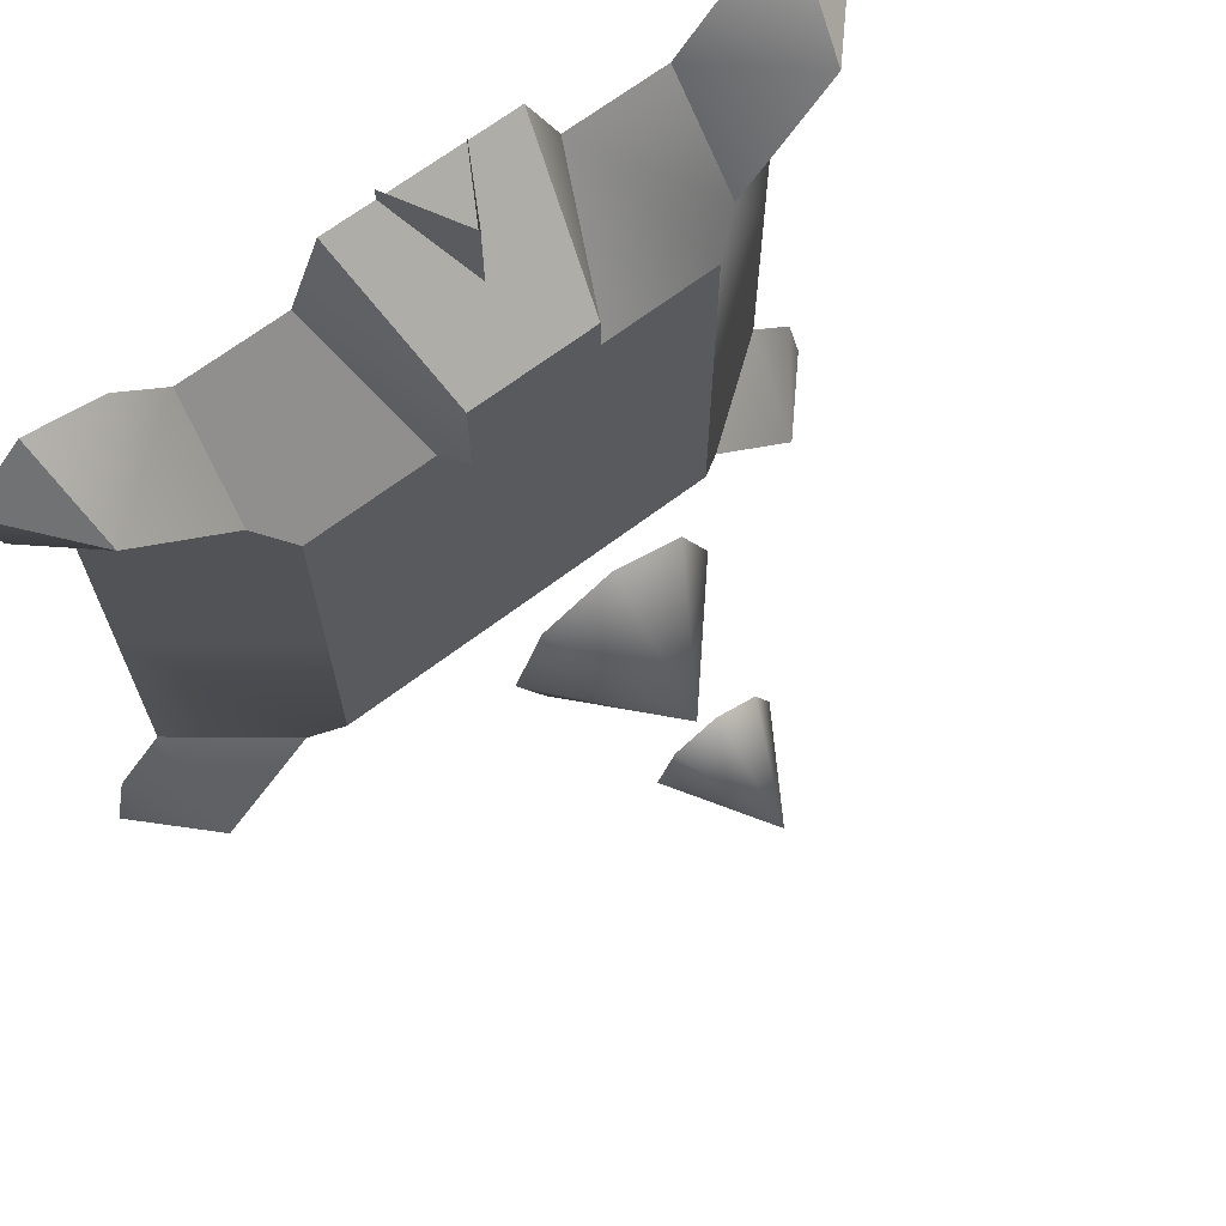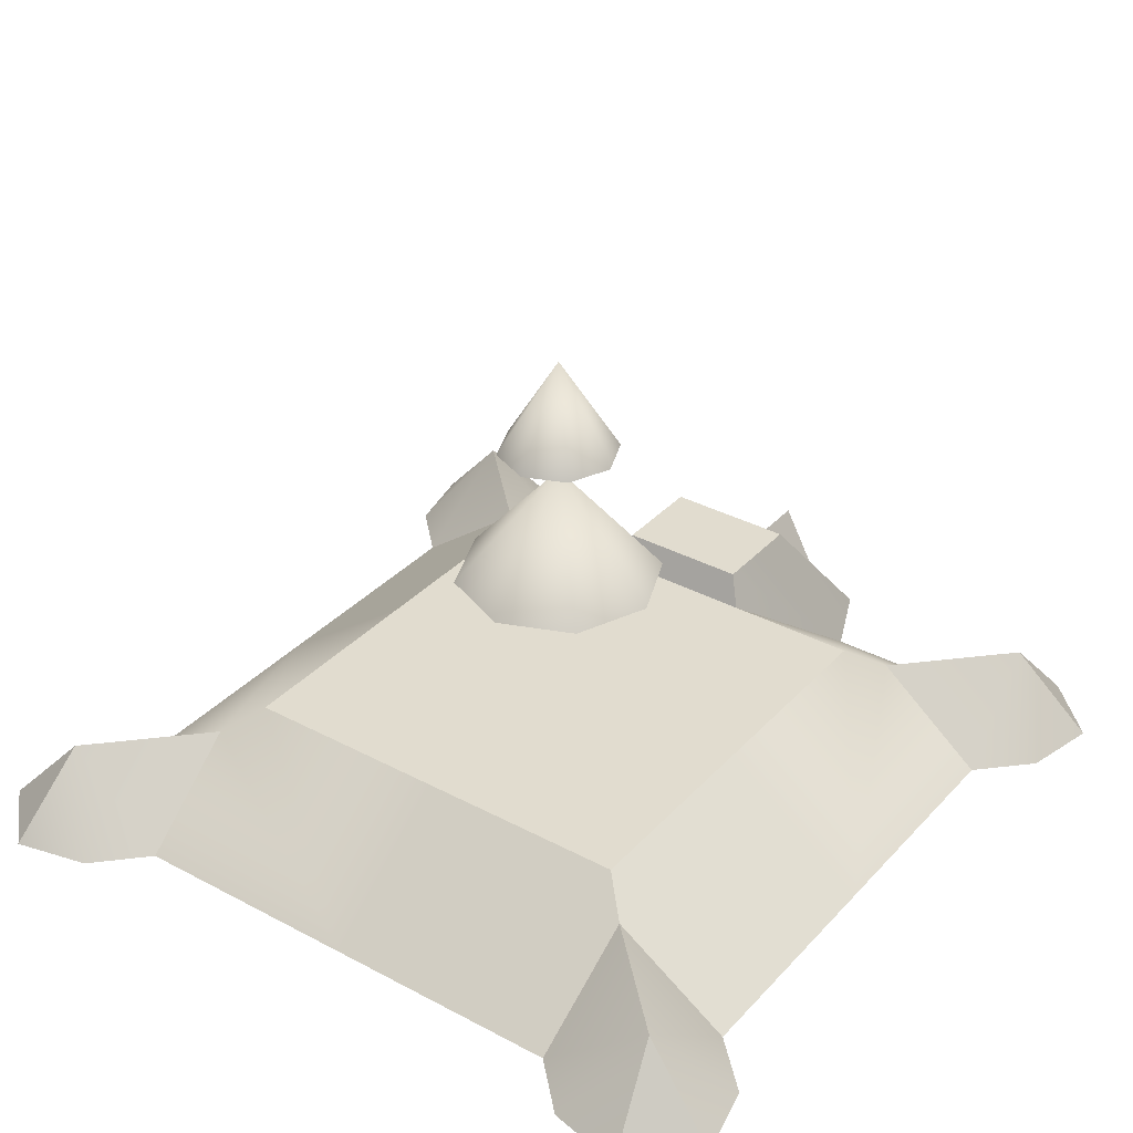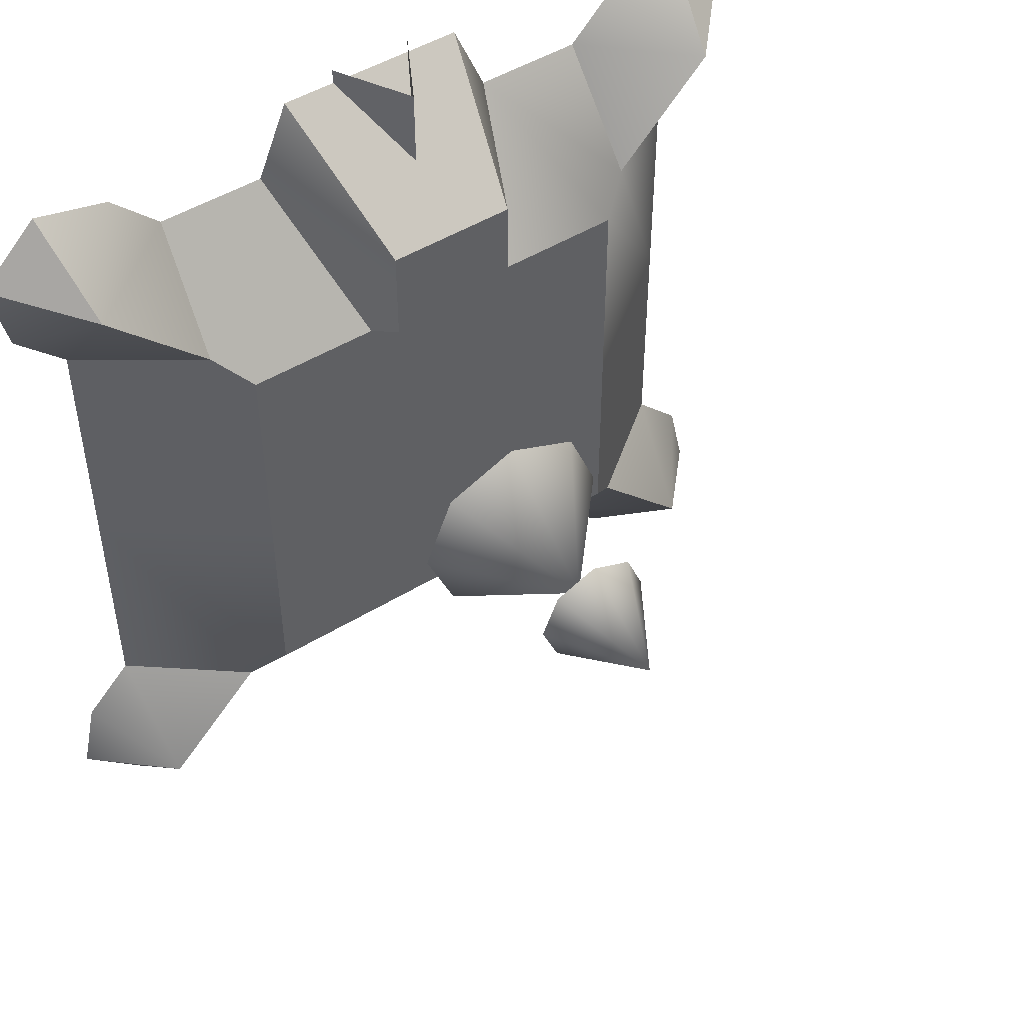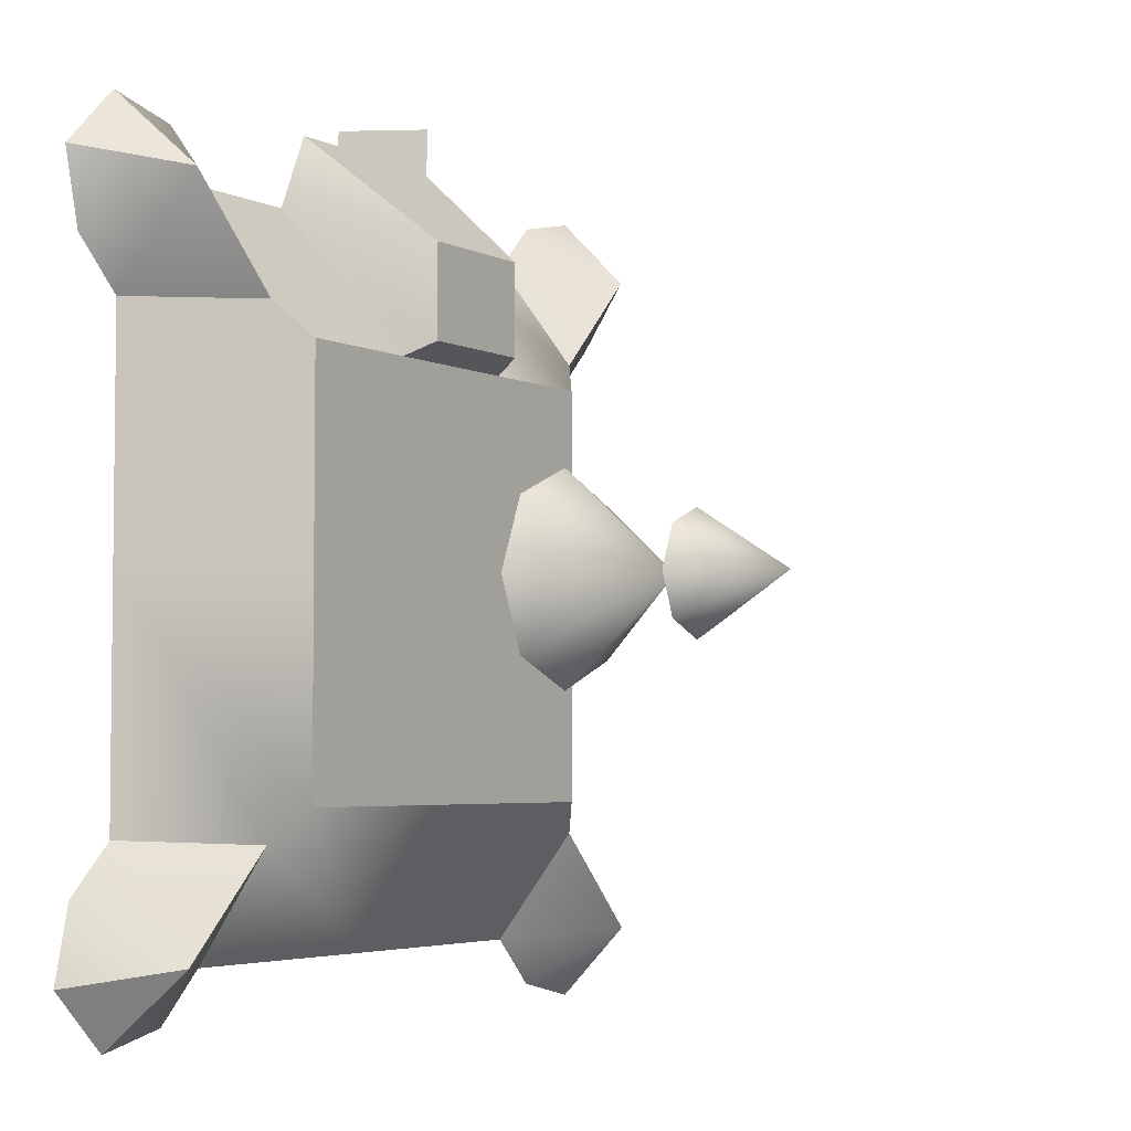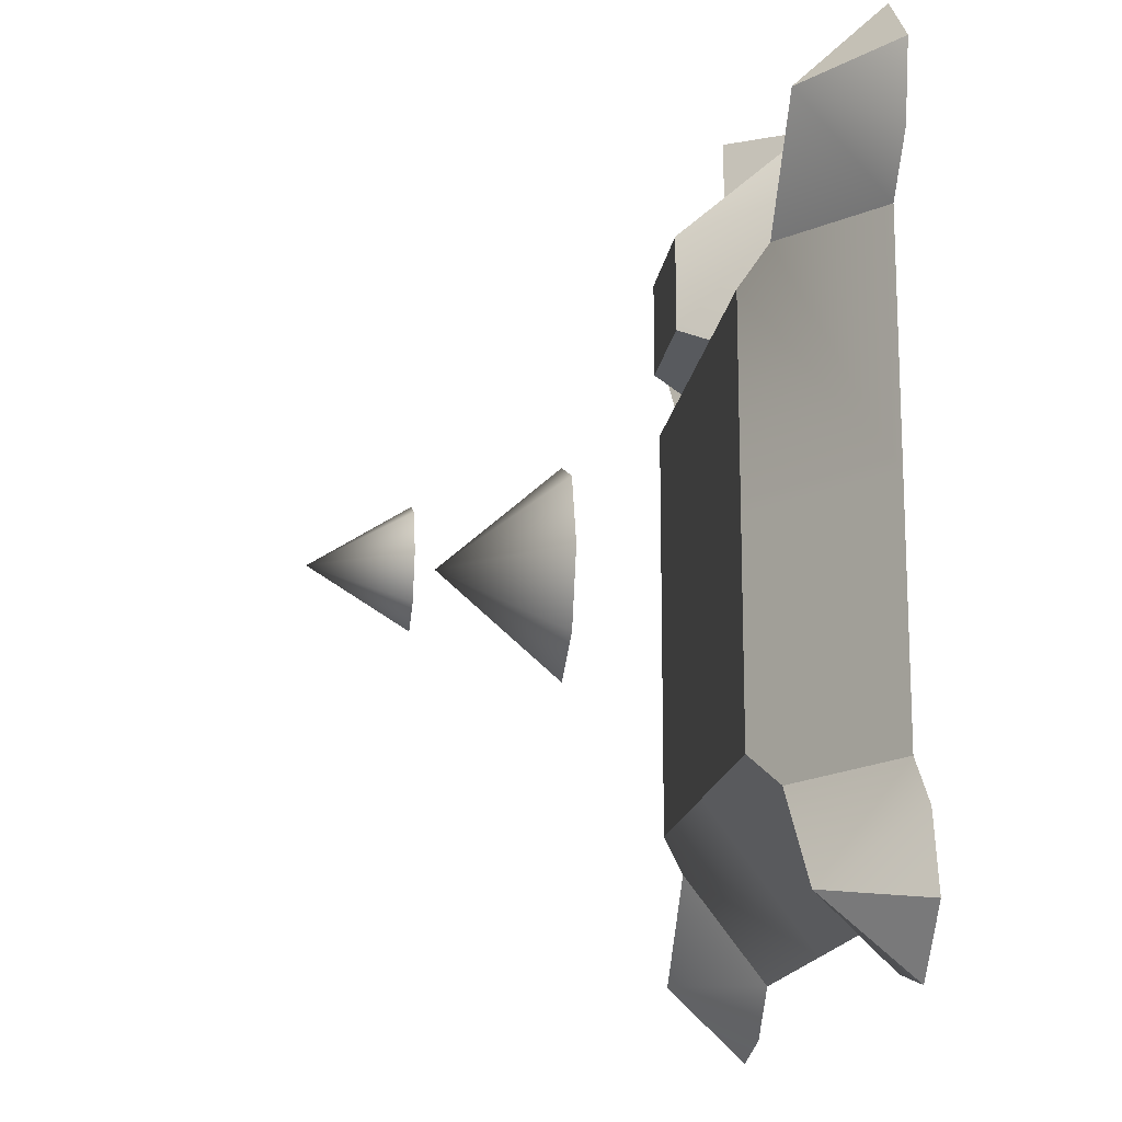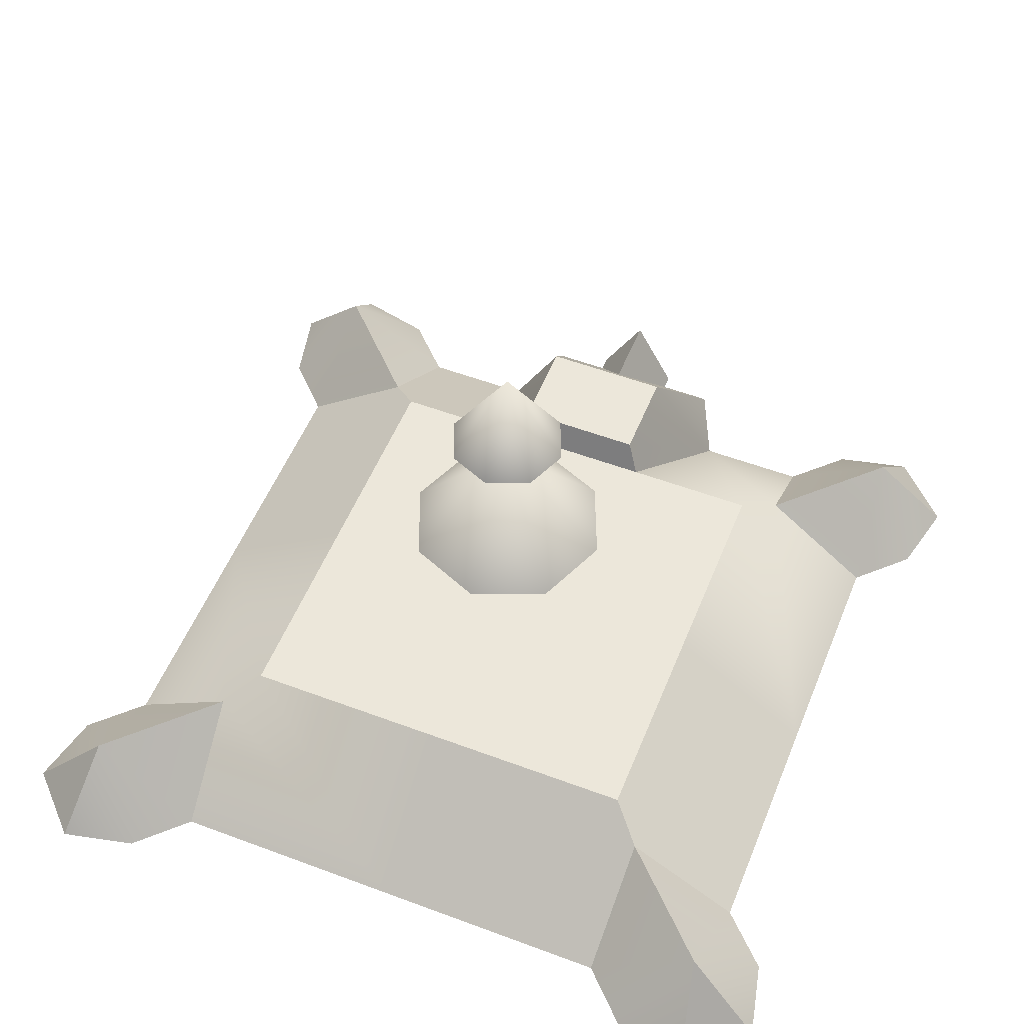
<metadata>
{"format":"obj","ext":"obj","renderer":"f3d","projection":"perspective","resolution":1024,"background":"white","views":[{"elev":68.0,"azim":142.9,"up":"+Z"},{"elev":34.2,"azim":-144.3,"up":"+Y"},{"elev":48.4,"azim":145.5,"up":"+Z"},{"elev":-4.2,"azim":123.3,"up":"+Z"},{"elev":-15.5,"azim":-97.3,"up":"+Z"},{"elev":53.7,"azim":-158.2,"up":"+Y"}]}
</metadata>
<code>
o n16b15
v -17.01 77.84 -1.314
v -29.21 77.84 -6.367
v -41.41 77.84 -1.314
v -46.46 77.84 10.89
v -41.41 77.84 23.09
v -29.21 77.84 28.14
v -17.01 77.84 23.09
v -11.96 77.84 10.89
v -29.21 97.59 10.89
v -36.19 38.52 84.72
v -22.24 38.52 84.72
v -36.19 38.52 53.76
v -22.24 38.52 53.76
v -29.21 51.16 84.72
v -29.21 51.16 53.76
v -22.17 101.4 3.841
v -29.21 101.4 0.9235
v -36.26 101.4 3.841
v -39.17 101.4 10.89
v -36.26 101.4 17.93
v -29.21 101.4 20.85
v -22.17 101.4 17.93
v -19.25 101.4 10.89
v -29.21 117.4 10.89
v -87.91 38.53 10.89
v -64.04 56.33 10.89
v -64.04 56.33 10.89
v 5.616 56.33 10.89
v 5.616 56.33 10.89
v 29.48 38.53 10.89
v -29.21 38.53 -47.81
v -29.21 56.33 -23.94
v -29.21 56.33 -23.94
v -29.21 56.33 10.89
v -29.21 56.33 45.71
v -29.21 56.33 45.71
v -16.21 56.33 45.71
v -16.21 56.33 45.71
v -16.21 56.33 45.71
v -16.21 56.33 45.71
v -42.21 56.33 45.71
v -42.21 56.33 45.71
v -42.21 56.33 45.71
v -42.21 56.33 45.71
v 30.59 38.52 80.52
v 30.59 38.52 80.52
v 40.42 38.52 70.69
v 40.42 38.52 70.69
v 18.25 38.52 77.71
v 37.62 38.52 58.35
v 27.9 52.28 67.99
v 27.9 52.28 67.99
v -98.85 38.52 70.69
v -98.85 38.52 70.69
v -89.01 38.52 80.52
v -89.01 38.52 80.52
v -96.04 38.52 58.35
v -76.67 38.52 77.71
v -86.32 52.28 67.99
v -86.32 52.28 67.99
v 40.42 38.52 -48.91
v 40.42 38.52 -48.91
v 30.59 38.52 -58.75
v 30.59 38.52 -58.75
v 37.62 38.52 -36.57
v 18.25 38.52 -55.94
v 27.9 52.28 -46.22
v 27.9 52.28 -46.22
v -89.01 38.52 -58.75
v -89.01 38.52 -58.75
v -98.85 38.52 -48.91
v -98.85 38.52 -48.91
v -76.67 38.52 -55.94
v -96.04 38.52 -36.57
v -86.32 52.28 -46.22
v -86.32 52.28 -46.22
v -69.47 52.28 51.14
v -69.47 52.28 51.14
v -68.56 38.53 69.58
v -68.56 38.53 69.58
v -87.91 38.53 50.22
v -87.91 38.53 50.22
v -69.47 52.28 -29.37
v -69.47 52.28 -29.37
v -69.47 52.28 -29.37
v -87.91 38.53 -28.45
v -87.91 38.53 -28.45
v -68.54 38.53 -47.81
v -68.54 38.53 -47.81
v 11.05 52.27 -29.38
v 11.05 52.27 -29.38
v 10.13 38.53 -47.81
v 10.13 38.53 -47.81
v 29.48 38.53 -28.45
v 29.48 38.53 -28.45
v 11.05 52.28 51.15
v 11.05 52.28 51.15
v 11.05 52.28 51.15
v 29.48 38.53 50.22
v 29.48 38.53 50.22
v 10.12 38.53 69.58
v 10.12 38.53 69.58
v -18.55 61.18 48.02
v -18.55 61.18 48.02
v -18.55 61.18 48.02
v -39.87 61.18 48.02
v -39.87 61.18 48.02
v -39.87 61.18 48.02
v 5.616 56.33 45.71
v 5.616 56.33 45.71
v 5.616 56.33 45.71
v 5.616 56.33 -23.94
v 5.616 56.33 -23.94
v -64.04 56.33 -23.94
v -64.04 56.33 -23.94
v -64.04 56.33 -23.94
v -64.04 56.33 45.71
v -64.04 56.33 45.71
v -45.07 38.53 82.23
v -45.07 38.53 82.23
v -13.35 38.53 82.23
v -13.35 38.53 82.23
v -18.55 61.18 63.65
v -18.55 61.18 63.65
v -18.55 61.18 63.65
v -39.87 61.18 63.65
v -39.87 61.18 63.65
v -39.87 61.18 63.65
v -7.883 38.53 69.58
v -7.883 38.53 69.58
v -50.54 38.53 69.58
v -50.54 38.53 69.58
f 15 11 13
f 11 15 14
f 12 14 15
f 14 12 10
f 34 116 27
f 116 34 33
f 29 33 34
f 33 29 113
f 43 27 118
f 27 43 34
f 36 34 43
f 34 36 37
f 28 30 112
f 30 28 100
f 111 100 28
f 100 111 97
f 117 132 44
f 132 117 78
f 25 78 117
f 78 25 82
f 35 105 40
f 105 35 106
f 41 106 35
f 131 108 42
f 108 131 128
f 120 128 131
f 76 88 73
f 88 76 83
f 79 60 58
f 60 79 77
f 92 68 66
f 68 92 90
f 99 52 50
f 52 99 96
f 31 91 93
f 91 31 112
f 25 84 87
f 84 25 114
f 107 123 103
f 123 107 126
f 127 121 124
f 121 127 119
f 68 94 65
f 94 68 90
f 60 81 57
f 81 60 77
f 4 9 3
f 9 4 5
f 9 8 1
f 8 9 7
f 91 30 95
f 30 91 112
f 52 101 49
f 101 52 96
f 85 31 89
f 31 85 115
f 19 24 18
f 24 19 20
f 32 31 115
f 31 32 112
f 26 25 117
f 25 26 114
f 98 130 102
f 130 98 109
f 24 23 16
f 23 24 22
f 29 37 110
f 37 29 34
f 86 76 74
f 76 86 83
f 104 129 39
f 129 104 125
f 69 71 75
f 62 68 65
f 45 47 51
f 68 64 66
f 61 63 67
f 54 60 57
f 60 56 58
f 52 48 50
f 46 52 49
f 53 55 59
f 76 72 74
f 70 76 73
f 129 125 122
f 1 2 9
f 9 2 3
f 80 132 78
f 6 9 5
f 7 9 6
f 16 17 24
f 24 17 18
f 21 24 20
f 22 24 21
f 38 130 109

</code>
